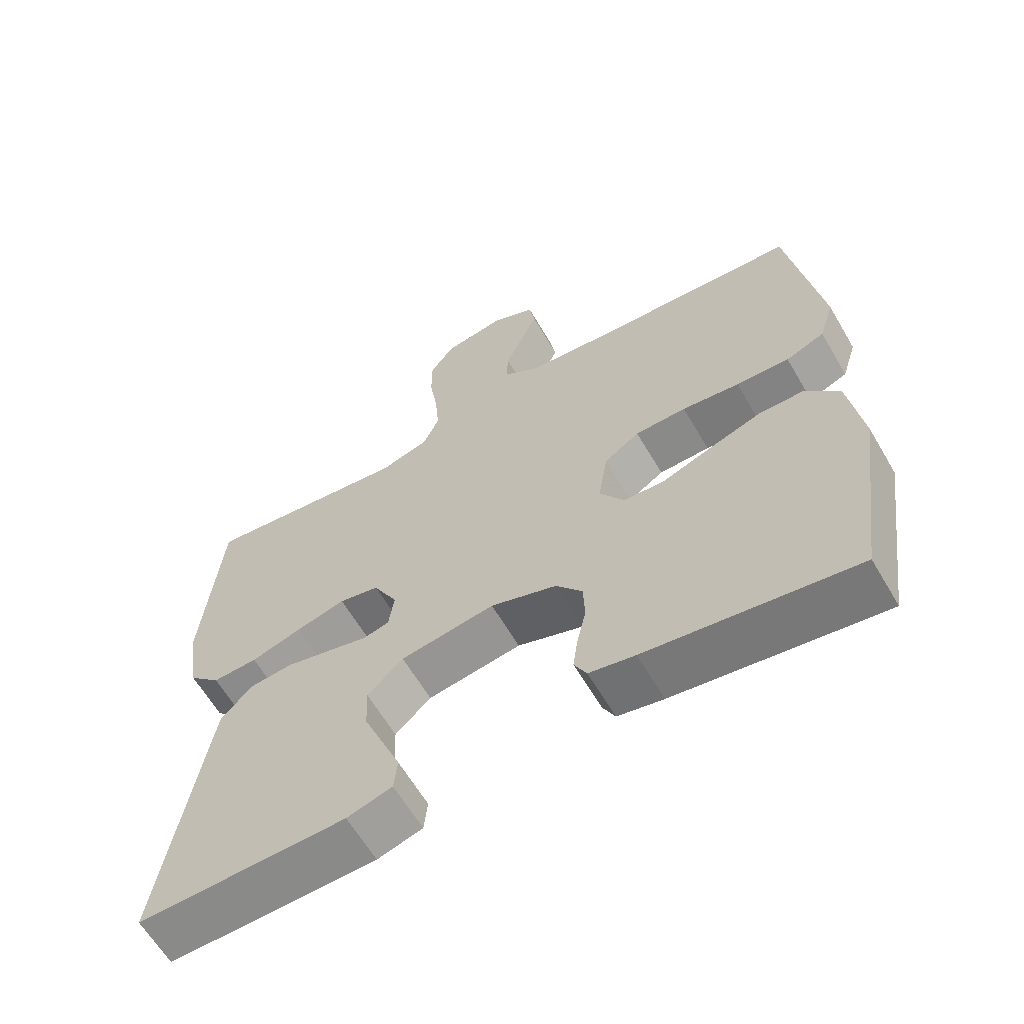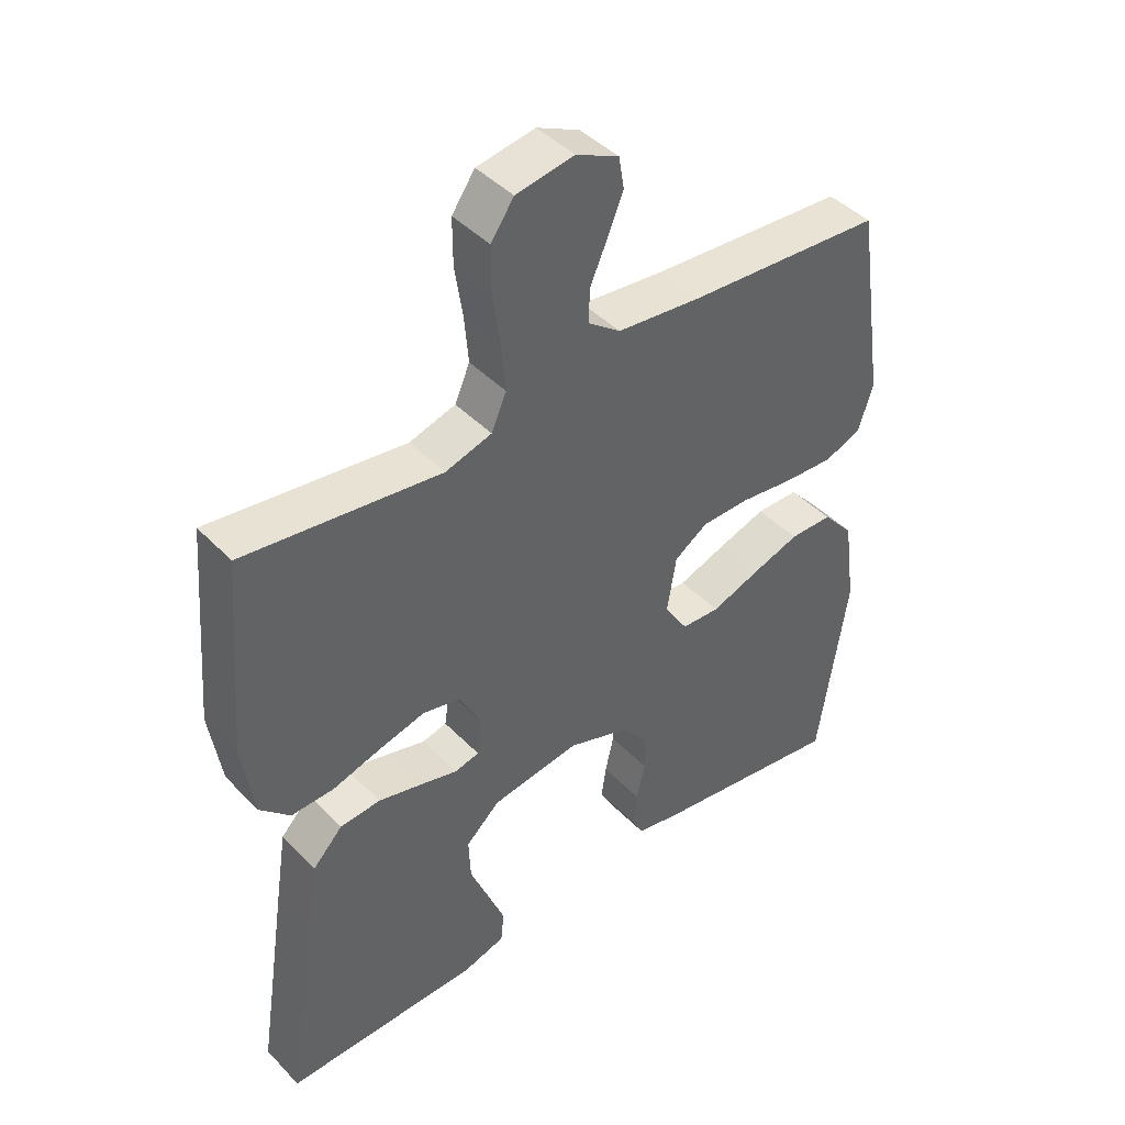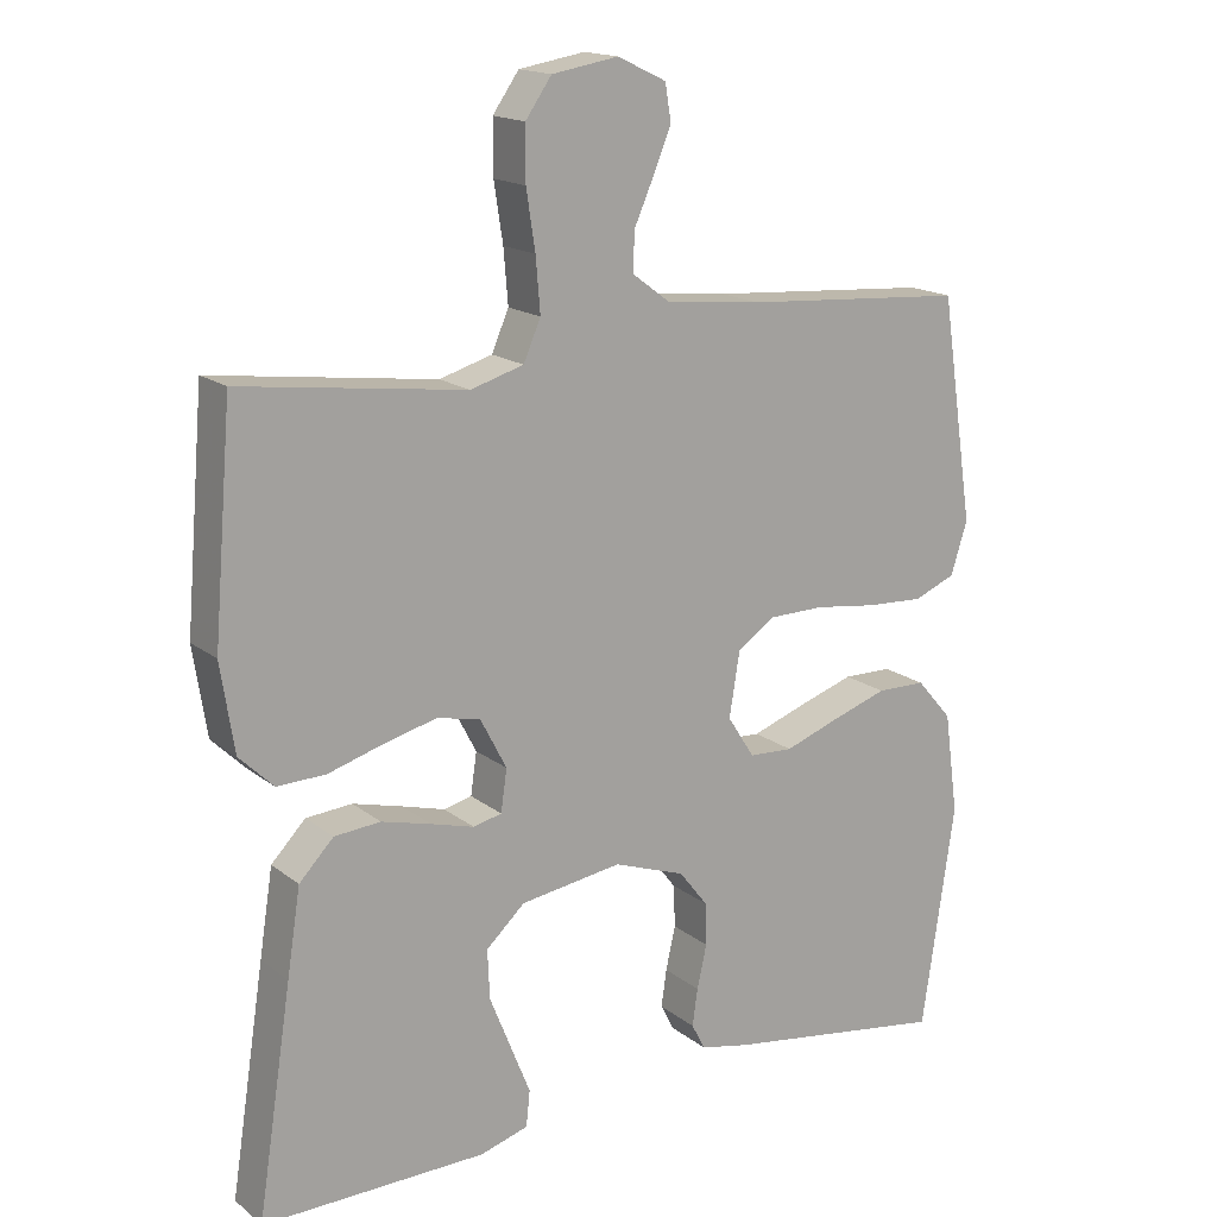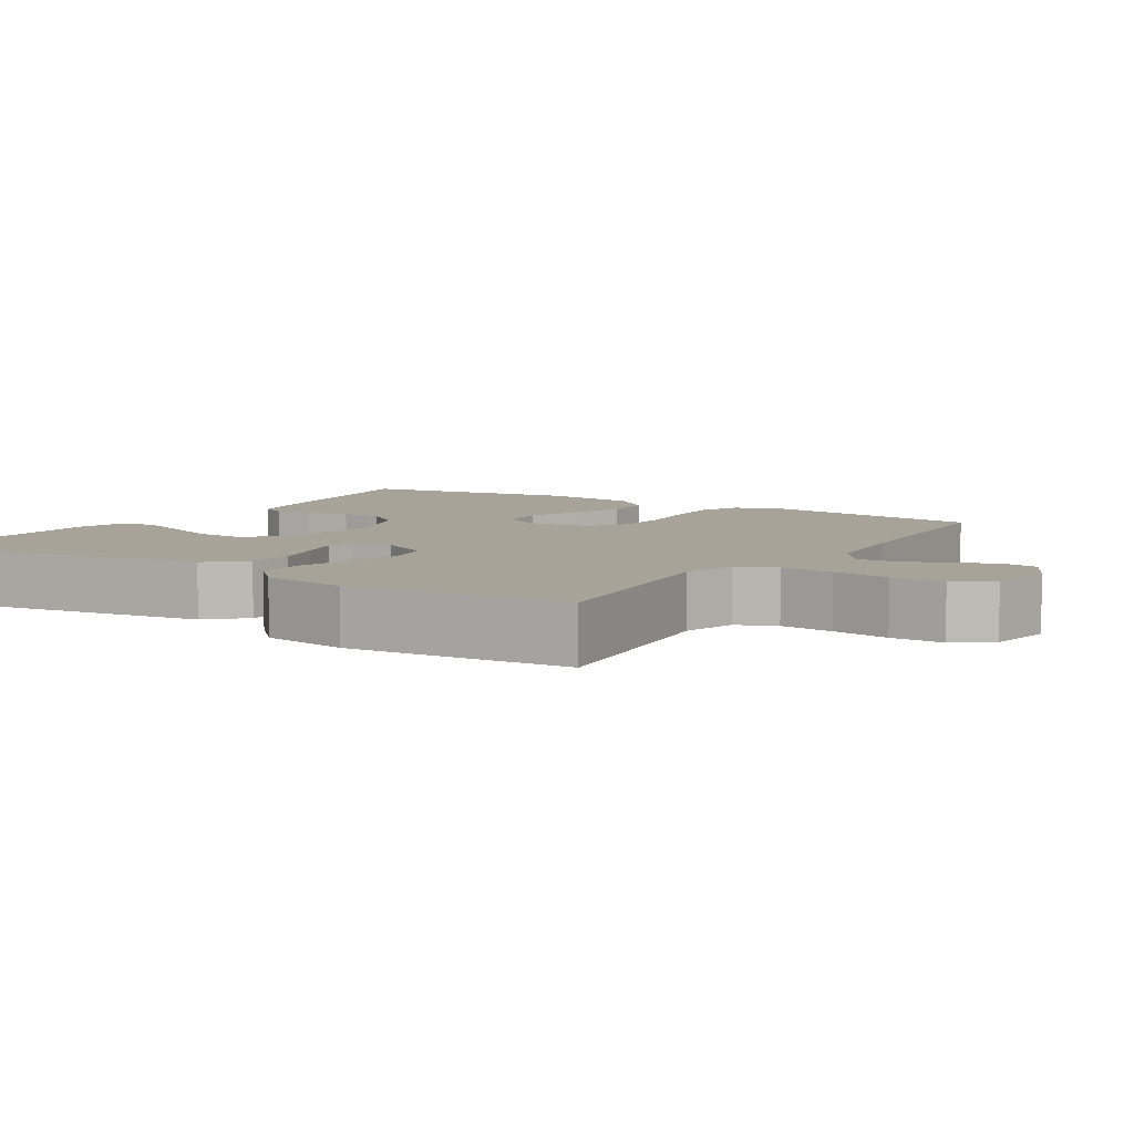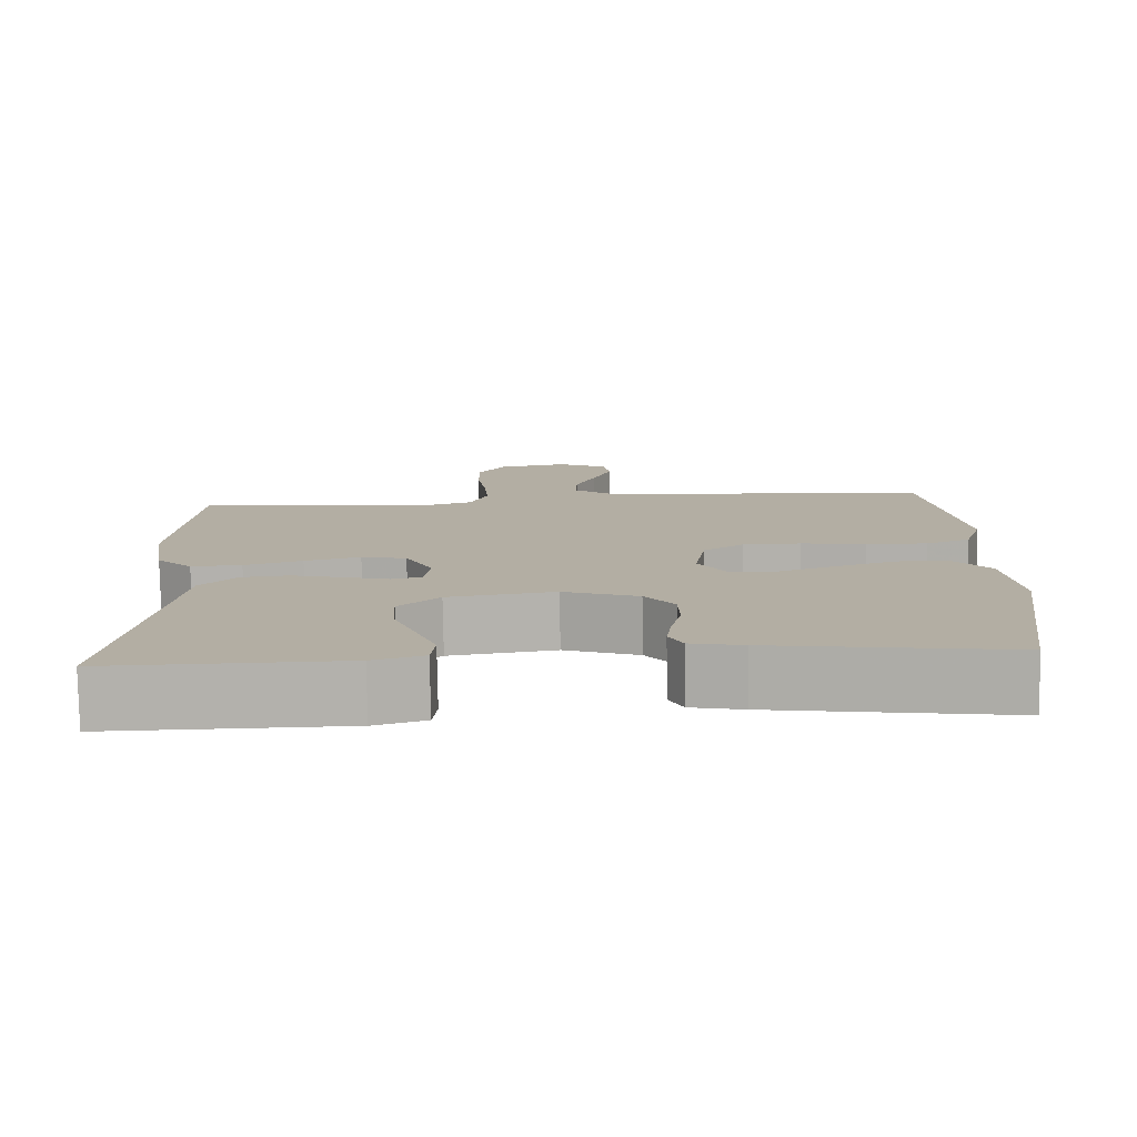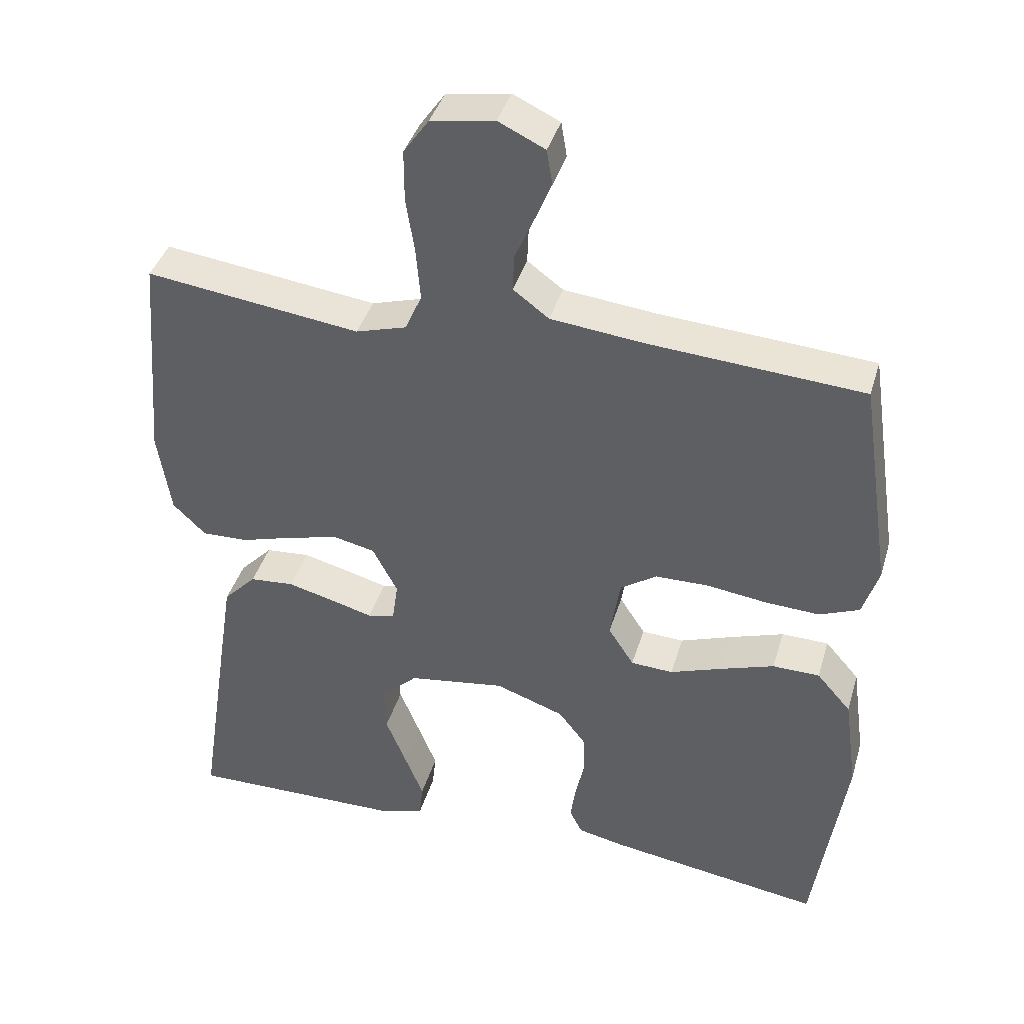
<metadata>
{"format":"obj","ext":"obj","renderer":"f3d","projection":"perspective","resolution":1024,"background":"white","views":[{"elev":-62.9,"azim":30.4,"up":"+Z"},{"elev":43.5,"azim":-40.0,"up":"+Z"},{"elev":16.6,"azim":-33.5,"up":"+Z"},{"elev":6.8,"azim":-57.5,"up":"+Y"},{"elev":-78.9,"azim":1.0,"up":"+Z"},{"elev":40.0,"azim":16.0,"up":"+Z"}]}
</metadata>
<code>
v 0.5 0.07 0.5
v 0.545 0.07 0.2
v 0.523 0.07 0.13
v 0.467 0.07 0.107
v 0.39 0.07 0.111
v 0.307 0.07 0.122
v 0.233 0.07 0.121
v 0.182 0.07 0.087
v 0.168 0.07 0
v 0.204 0.07 -0.056
v 0.263 0.07 -0.059
v 0.336 0.07 -0.033
v 0.411 0.07 -0.008
v 0.477 0.07 -0.009
v 0.525 0.07 -0.064
v 0.544 0.07 -0.2
v 0.5 0.07 -0.5
v 0.2 0.07 -0.455
v 0.134 0.07 -0.441
v 0.116 0.07 -0.406
v 0.123 0.07 -0.356
v 0.136 0.07 -0.298
v 0.134 0.07 -0.241
v 0.096 0.07 -0.192
v 0 0.07 -0.158
v -0.136 0.07 -0.178
v -0.188 0.07 -0.226
v -0.185 0.07 -0.292
v -0.156 0.07 -0.364
v -0.13 0.07 -0.429
v -0.135 0.07 -0.477
v -0.2 0.07 -0.496
v -0.5 0.07 -0.5
v -0.454 0.07 -0.2
v -0.436 0.07 -0.085
v -0.39 0.07 -0.037
v -0.328 0.07 -0.032
v -0.262 0.07 -0.049
v -0.204 0.07 -0.065
v -0.166 0.07 -0.056
v -0.158 0.07 0
v -0.193 0.07 0.067
v -0.251 0.07 0.08
v -0.322 0.07 0.062
v -0.396 0.07 0.04
v -0.461 0.07 0.038
v -0.507 0.07 0.083
v -0.525 0.07 0.2
v -0.5 0.07 0.5
v -0.2 0.07 0.461
v -0.129 0.07 0.482
v -0.106 0.07 0.535
v -0.112 0.07 0.607
v -0.124 0.07 0.685
v -0.124 0.07 0.756
v -0.089 0.07 0.806
v 0 0.07 0.821
v 0.065 0.07 0.79
v 0.073 0.07 0.741
v 0.049 0.07 0.683
v 0.023 0.07 0.624
v 0.021 0.07 0.572
v 0.071 0.07 0.535
v 0.2 0.07 0.521
v 0.5 0 0.5
v 0.545 0 0.2
v 0.523 0 0.13
v 0.467 0 0.107
v 0.39 0 0.111
v 0.307 0 0.122
v 0.233 0 0.121
v 0.182 0 0.087
v 0.168 0 0
v 0.204 0 -0.056
v 0.263 0 -0.059
v 0.336 0 -0.033
v 0.411 0 -0.008
v 0.477 0 -0.009
v 0.525 0 -0.064
v 0.544 0 -0.2
v 0.5 0 -0.5
v 0.2 0 -0.455
v 0.134 0 -0.441
v 0.116 0 -0.406
v 0.123 0 -0.356
v 0.136 0 -0.298
v 0.134 0 -0.241
v 0.096 0 -0.192
v 0 0 -0.158
v -0.136 0 -0.178
v -0.188 0 -0.226
v -0.185 0 -0.292
v -0.156 0 -0.364
v -0.13 0 -0.429
v -0.135 0 -0.477
v -0.2 0 -0.496
v -0.5 0 -0.5
v -0.454 0 -0.2
v -0.436 0 -0.085
v -0.39 0 -0.037
v -0.328 0 -0.032
v -0.262 0 -0.049
v -0.204 0 -0.065
v -0.166 0 -0.056
v -0.158 0 0
v -0.193 0 0.067
v -0.251 0 0.08
v -0.322 0 0.062
v -0.396 0 0.04
v -0.461 0 0.038
v -0.507 0 0.083
v -0.525 0 0.2
v -0.5 0 0.5
v -0.2 0 0.461
v -0.129 0 0.482
v -0.106 0 0.535
v -0.112 0 0.607
v -0.124 0 0.685
v -0.124 0 0.756
v -0.089 0 0.806
v 0 0 0.821
v 0.065 0 0.79
v 0.073 0 0.741
v 0.049 0 0.683
v 0.023 0 0.624
v 0.021 0 0.572
v 0.071 0 0.535
v 0.2 0 0.521
f 59 60 61
f 58 59 61
f 57 58 61
f 56 57 61
f 55 56 61
f 54 55 61
f 53 54 61
f 52 53 61 62
f 51 52 62 63
f 48 49 50
f 47 48 50
f 46 47 50
f 45 46 50
f 44 45 50
f 51 63 64
f 50 51 64
f 44 50 64
f 43 44 64
f 37 38 39
f 36 37 39
f 35 36 39
f 34 35 39
f 33 34 39
f 32 33 39
f 30 31 32
f 29 30 32
f 28 29 32
f 27 28 32 39
f 26 27 39 40
f 20 21 22
f 19 20 22
f 18 19 22
f 17 18 22
f 16 17 22
f 15 16 22
f 14 15 22
f 13 14 22
f 12 13 22
f 11 12 22
f 10 11 22 23
f 9 10 23 24
f 4 5 6
f 3 4 6
f 2 3 6
f 1 2 6
f 64 1 6
f 64 6 7
f 64 7 8
f 43 64 8
f 42 43 8
f 9 24 25
f 8 9 25
f 42 8 25
f 41 42 25
f 25 26 40 41
f 125 124 123
f 125 123 122
f 125 122 121
f 125 121 120
f 125 120 119
f 125 119 118
f 125 118 117
f 126 125 117 116
f 127 126 116 115
f 114 113 112
f 114 112 111
f 114 111 110
f 114 110 109
f 114 109 108
f 128 127 115
f 128 115 114
f 128 114 108
f 128 108 107
f 103 102 101
f 103 101 100
f 103 100 99
f 103 99 98
f 103 98 97
f 103 97 96
f 96 95 94
f 96 94 93
f 96 93 92
f 103 96 92 91
f 104 103 91 90
f 86 85 84
f 86 84 83
f 86 83 82
f 86 82 81
f 86 81 80
f 86 80 79
f 86 79 78
f 86 78 77
f 86 77 76
f 86 76 75
f 87 86 75 74
f 88 87 74 73
f 70 69 68
f 70 68 67
f 70 67 66
f 70 66 65
f 70 65 128
f 71 70 128
f 72 71 128
f 72 128 107
f 72 107 106
f 89 88 73
f 89 73 72
f 89 72 106
f 89 106 105
f 105 104 90 89
f 1 65 66 2
f 2 66 67 3
f 3 67 68 4
f 4 68 69 5
f 5 69 70 6
f 6 70 71 7
f 7 71 72 8
f 8 72 73 9
f 9 73 74 10
f 10 74 75 11
f 11 75 76 12
f 12 76 77 13
f 13 77 78 14
f 14 78 79 15
f 15 79 80 16
f 16 80 81 17
f 17 81 82 18
f 18 82 83 19
f 19 83 84 20
f 20 84 85 21
f 21 85 86 22
f 22 86 87 23
f 23 87 88 24
f 24 88 89 25
f 25 89 90 26
f 26 90 91 27
f 27 91 92 28
f 28 92 93 29
f 29 93 94 30
f 30 94 95 31
f 31 95 96 32
f 32 96 97 33
f 33 97 98 34
f 34 98 99 35
f 35 99 100 36
f 36 100 101 37
f 37 101 102 38
f 38 102 103 39
f 39 103 104 40
f 40 104 105 41
f 41 105 106 42
f 42 106 107 43
f 43 107 108 44
f 44 108 109 45
f 45 109 110 46
f 46 110 111 47
f 47 111 112 48
f 48 112 113 49
f 49 113 114 50
f 50 114 115 51
f 51 115 116 52
f 52 116 117 53
f 53 117 118 54
f 54 118 119 55
f 55 119 120 56
f 56 120 121 57
f 57 121 122 58
f 58 122 123 59
f 59 123 124 60
f 60 124 125 61
f 61 125 126 62
f 62 126 127 63
f 63 127 128 64
f 64 128 65 1

</code>
